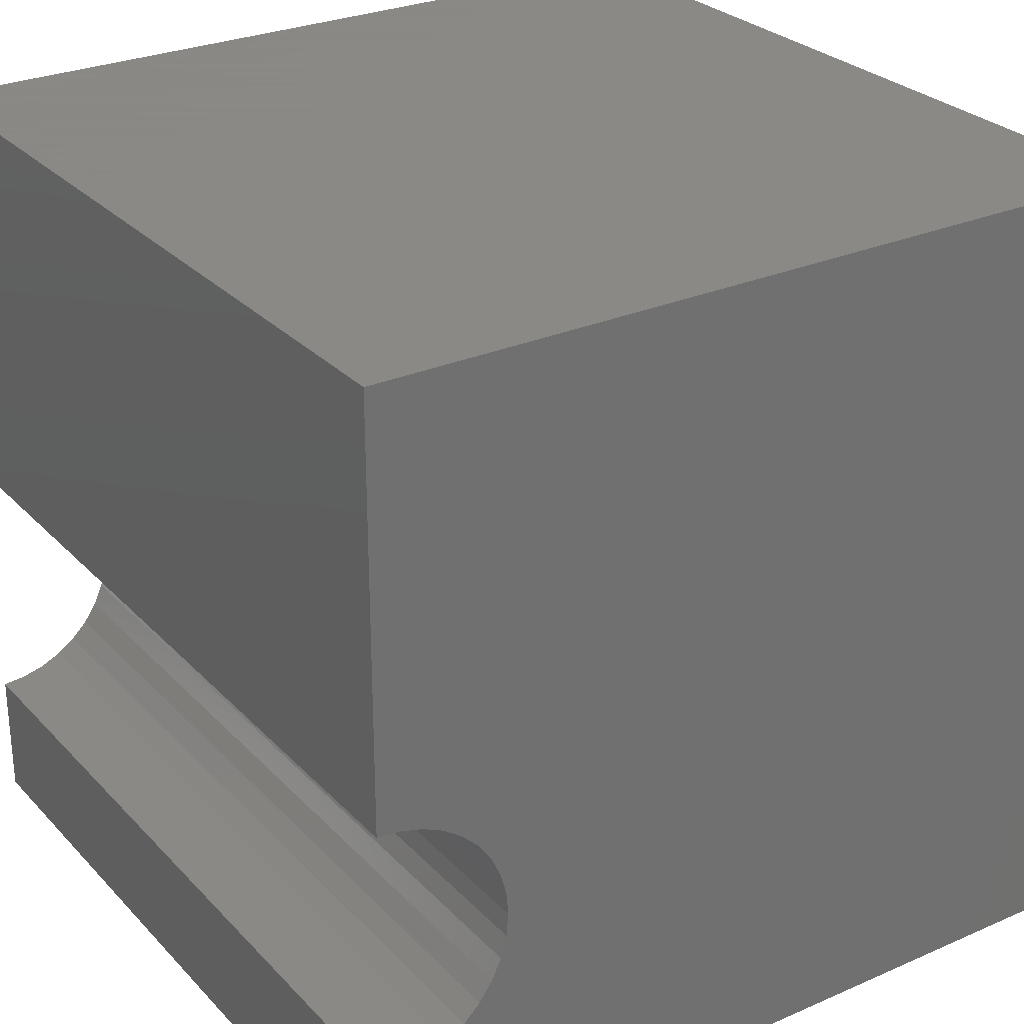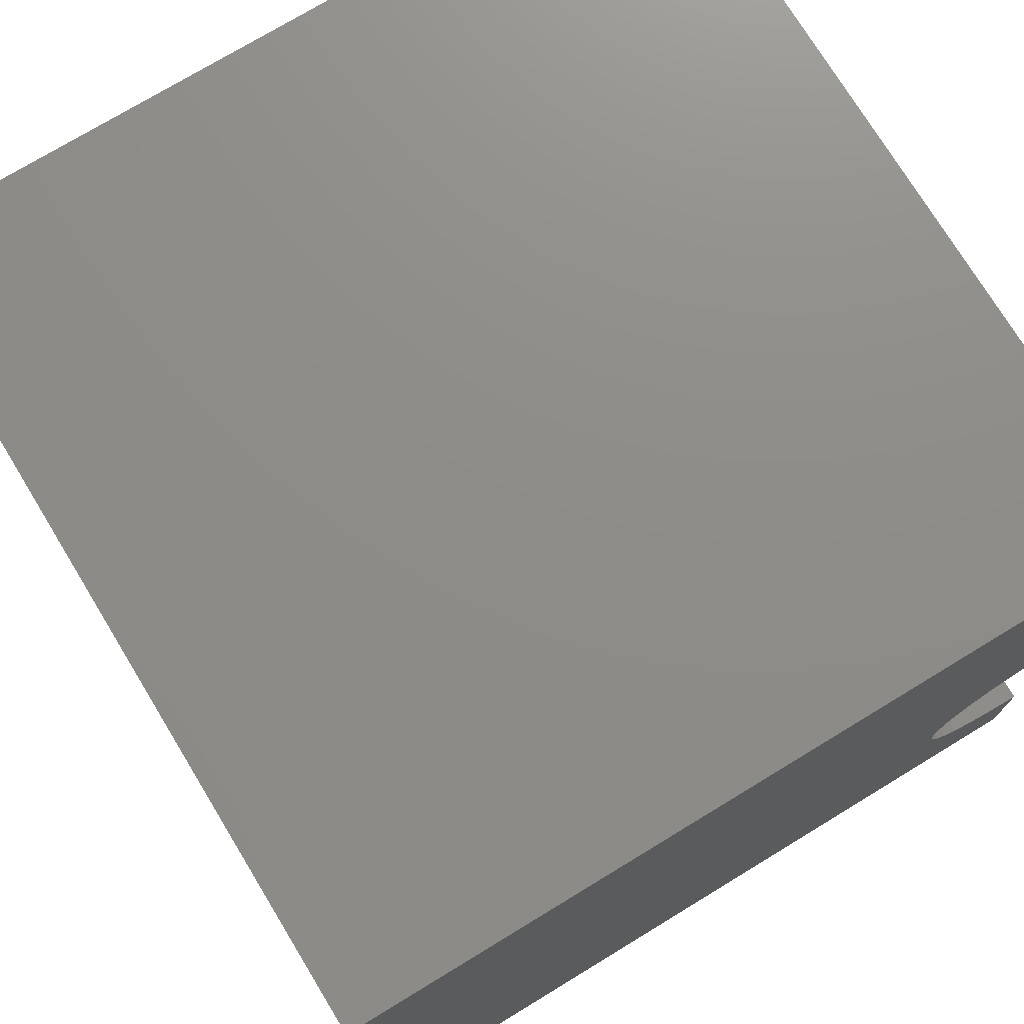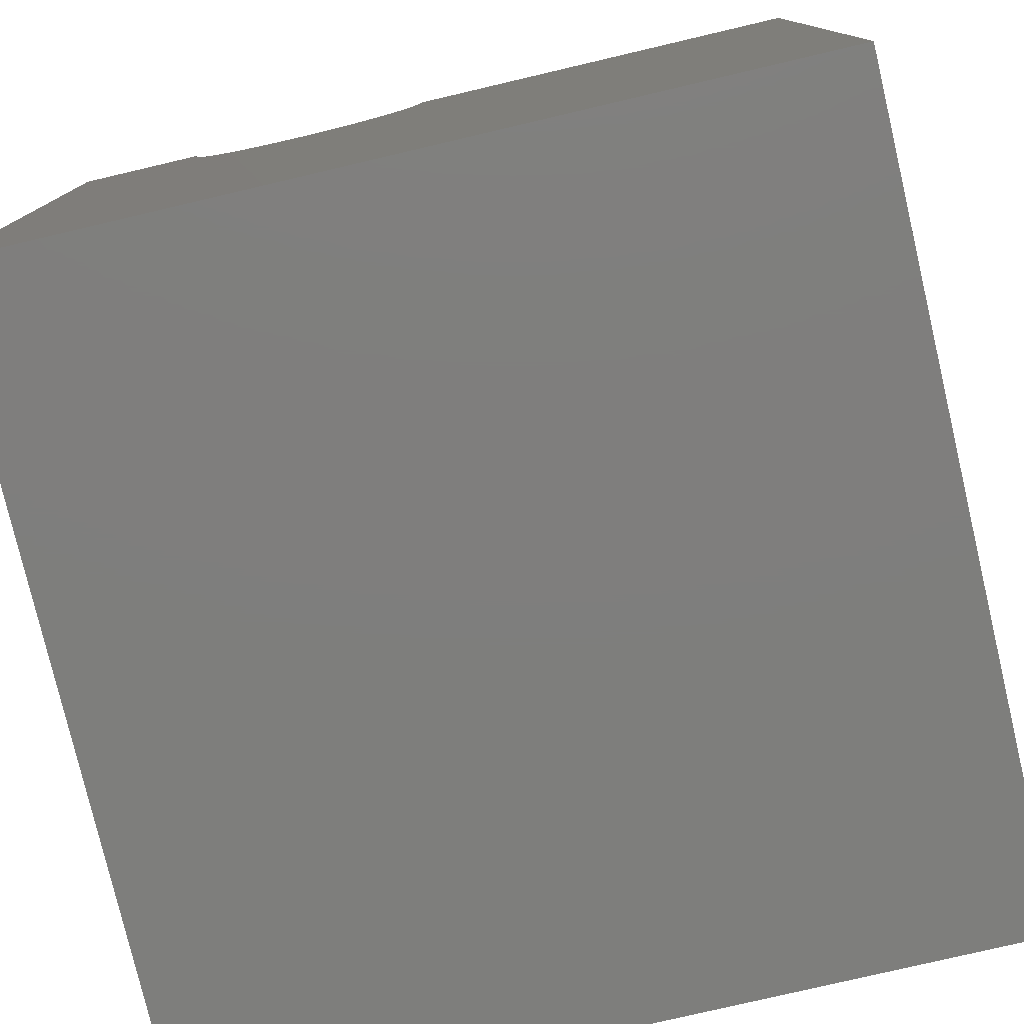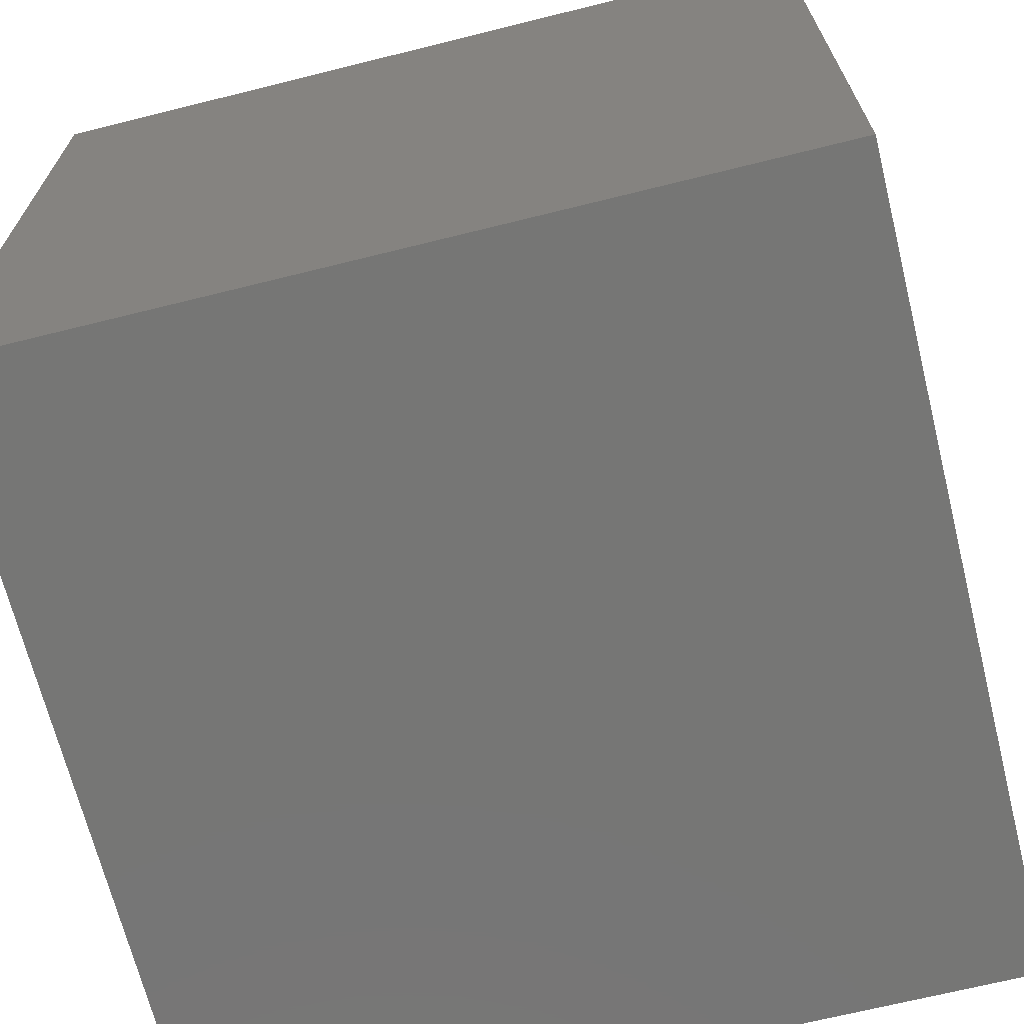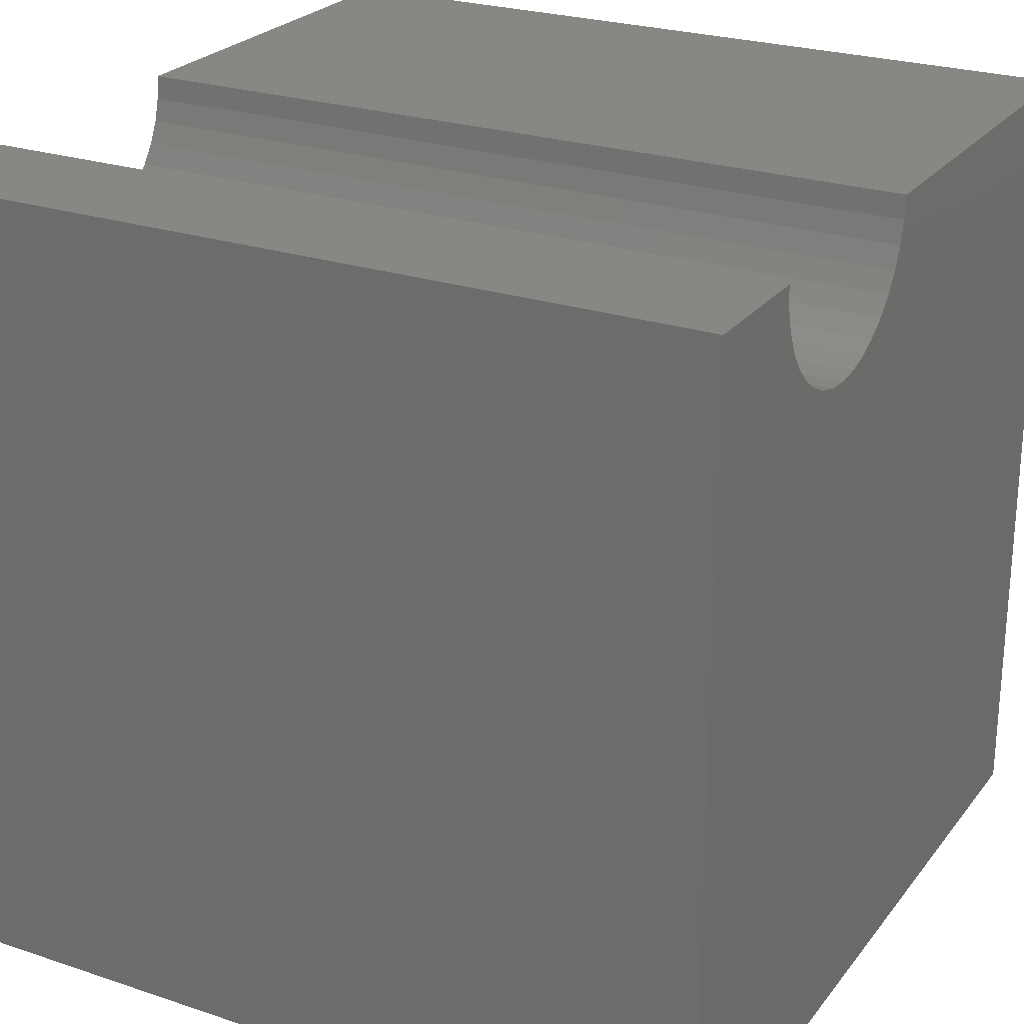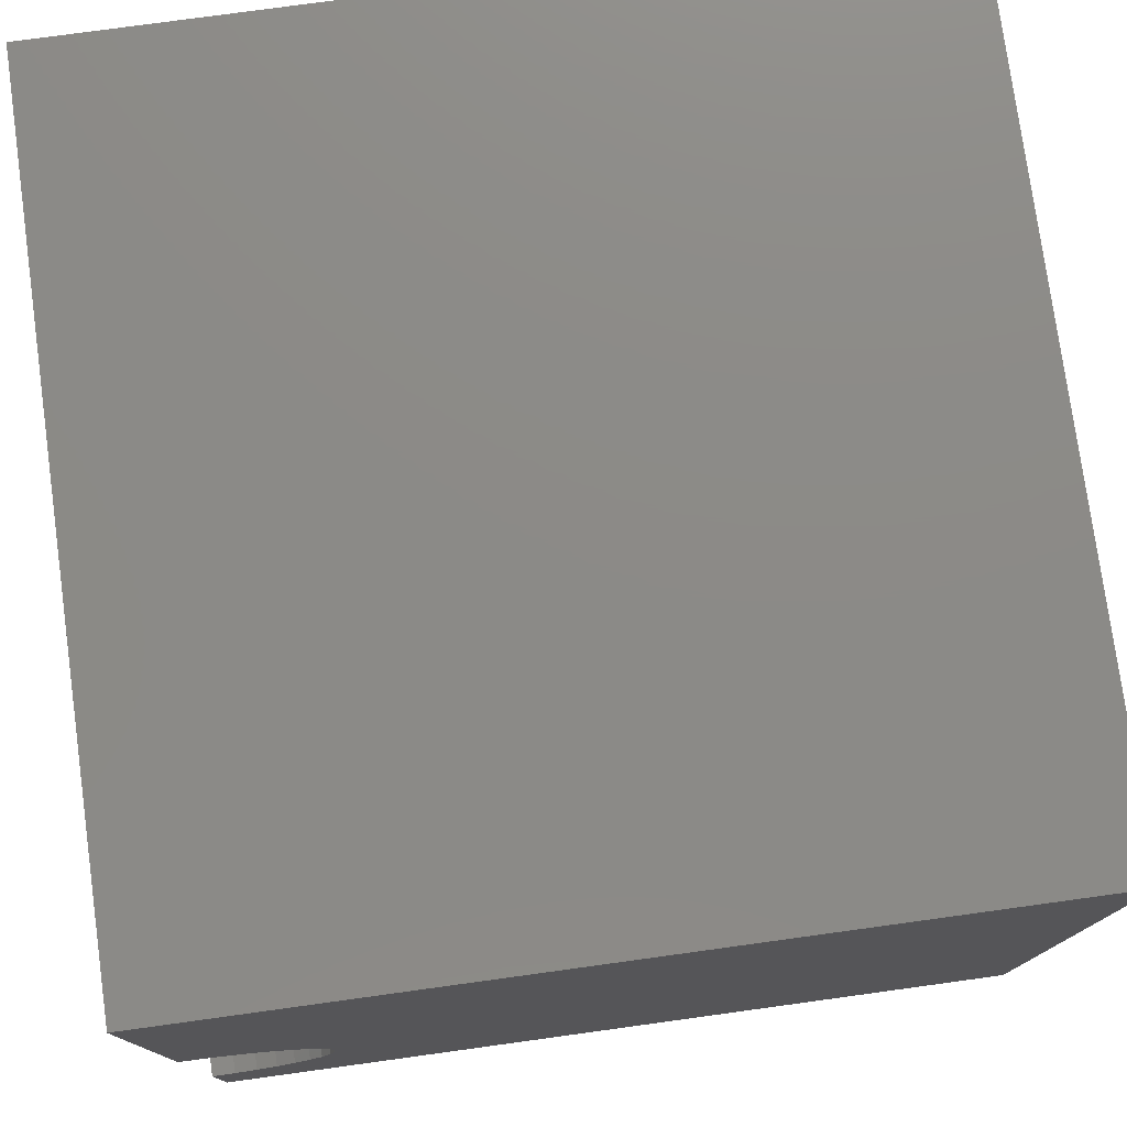
<metadata>
{"format":"stl","ext":"stl","renderer":"f3d","projection":"perspective","resolution":1024,"background":"white","views":[{"elev":27.9,"azim":56.4,"up":"+Y"},{"elev":74.5,"azim":-121.3,"up":"+Y"},{"elev":-78.1,"azim":103.2,"up":"+Z"},{"elev":-68.3,"azim":-166.0,"up":"+Y"},{"elev":24.9,"azim":28.5,"up":"+Z"},{"elev":77.3,"azim":82.2,"up":"+Y"}]}
</metadata>
<code>
# stl→obj: 46 verts, 88 faces
v 10 4.857 10
v 10 10 10
v 0 4.857 10
v 0 10 10
v 0 4.832 9.717
v 0 4.275 8.751
v 0 10 0
v 0 4.042 8.588
v 0 3.784 8.468
v 0 1.596 10
v 0 1.621 9.717
v 0 0 10
v 0 1.694 9.442
v 0 0 0
v 0 1.815 9.185
v 0 1.978 8.952
v 0 2.179 8.751
v 0 2.411 8.588
v 0 2.669 8.468
v 0 4.476 8.952
v 0 4.639 9.185
v 0 4.759 9.442
v 0 2.944 8.394
v 0 3.227 8.369
v 0 3.51 8.394
v 10 1.596 10
v 10 0 10
v 10 1.621 9.717
v 10 4.476 8.952
v 10 4.275 8.751
v 10 10 0
v 10 4.042 8.588
v 10 4.832 9.717
v 10 4.759 9.442
v 10 4.639 9.185
v 10 3.784 8.468
v 10 3.51 8.394
v 10 0 0
v 10 3.227 8.369
v 10 2.944 8.394
v 10 2.669 8.468
v 10 2.411 8.588
v 10 2.179 8.751
v 10 1.978 8.952
v 10 1.815 9.185
v 10 1.694 9.442
f 1 2 3
f 3 2 4
f 5 3 4
f 6 7 8
f 8 7 9
f 10 11 12
f 12 11 13
f 12 13 14
f 14 13 15
f 14 15 16
f 16 17 14
f 14 17 18
f 14 18 19
f 6 20 7
f 7 20 21
f 7 21 4
f 4 21 22
f 4 22 5
f 19 23 14
f 14 23 24
f 14 24 7
f 7 24 25
f 7 25 9
f 10 12 26
f 26 12 27
f 28 26 27
f 29 30 31
f 31 30 32
f 1 33 2
f 2 33 34
f 2 34 31
f 31 34 35
f 31 35 29
f 32 36 31
f 31 36 37
f 31 37 38
f 38 37 39
f 38 39 40
f 40 41 38
f 38 41 42
f 38 42 43
f 43 44 38
f 38 44 45
f 38 45 27
f 27 45 46
f 27 46 28
f 7 31 14
f 14 31 38
f 2 31 4
f 4 31 7
f 38 27 14
f 14 27 12
f 10 26 28
f 10 28 11
f 11 28 46
f 11 46 13
f 13 46 45
f 13 45 15
f 15 45 44
f 15 44 16
f 16 44 43
f 16 43 17
f 17 43 42
f 17 42 18
f 18 42 41
f 18 41 19
f 19 41 40
f 19 40 23
f 23 40 39
f 23 39 24
f 24 39 37
f 24 37 25
f 25 37 36
f 25 36 9
f 9 36 32
f 9 32 8
f 8 32 30
f 8 30 6
f 6 30 29
f 6 29 20
f 20 29 35
f 20 35 21
f 21 35 34
f 21 34 22
f 22 34 33
f 22 33 5
f 5 33 1
f 5 1 3

</code>
